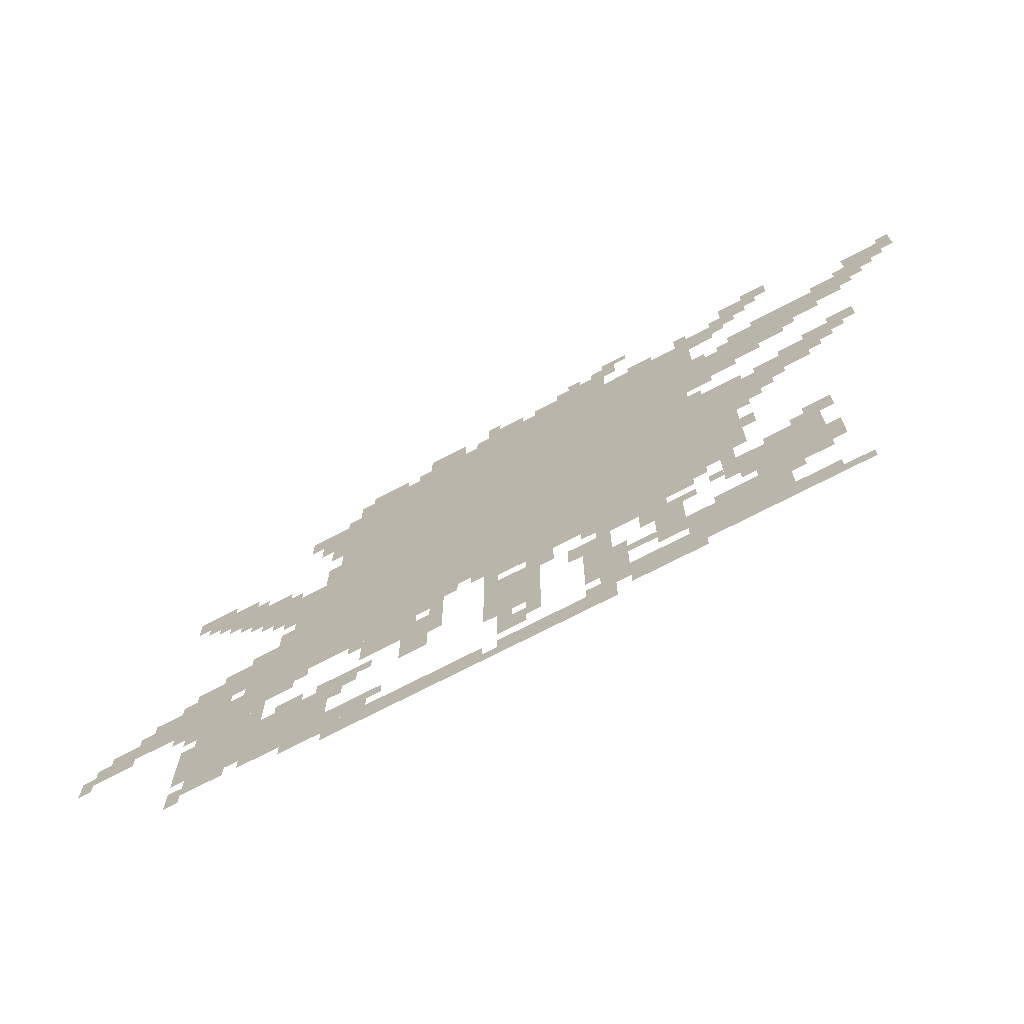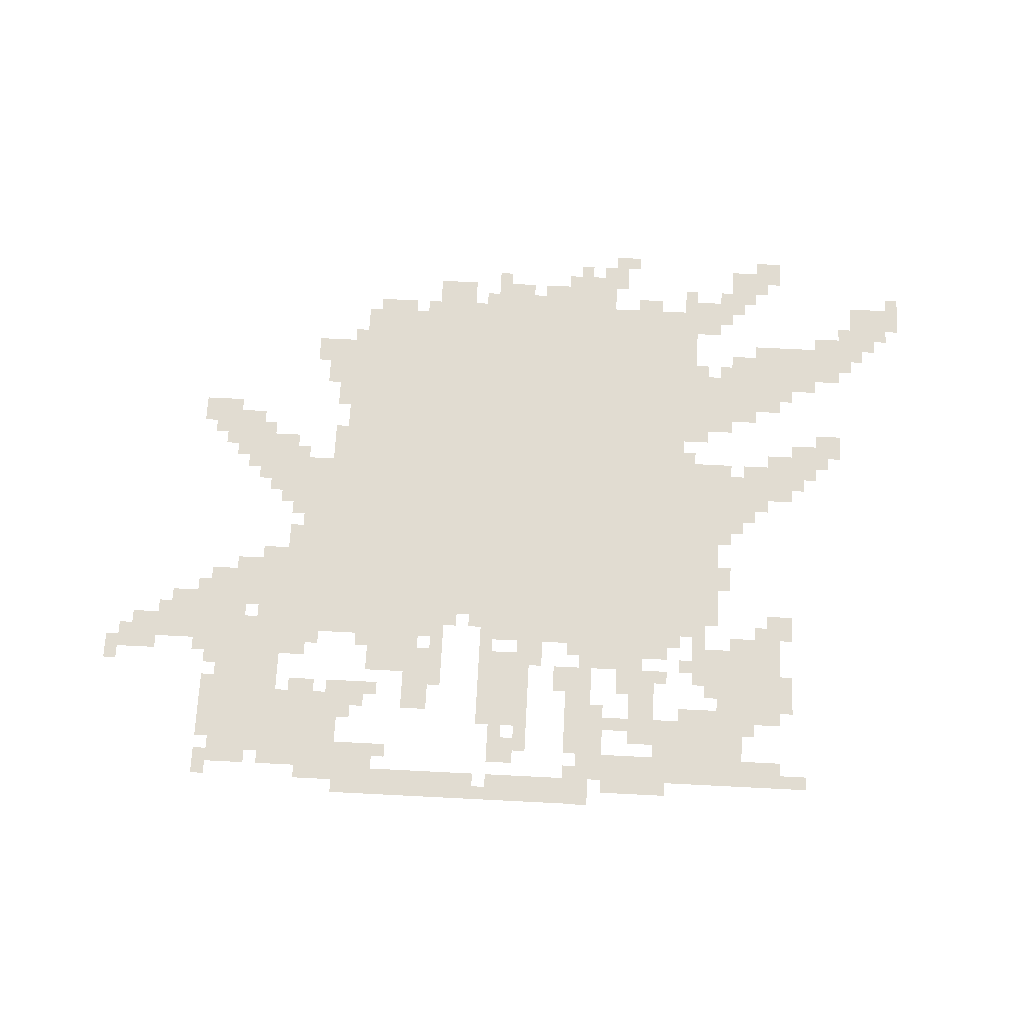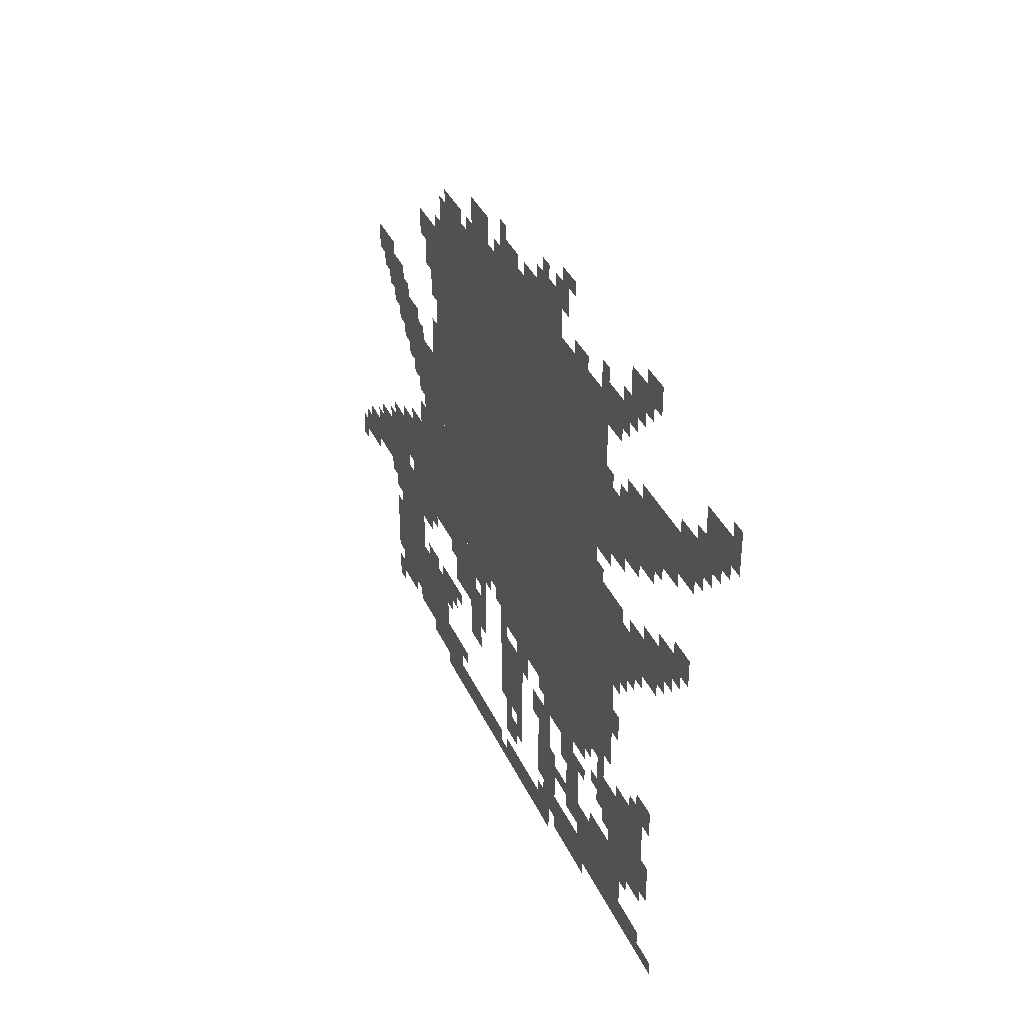
<metadata>
{"format":"obj","ext":"obj","renderer":"f3d","projection":"perspective","resolution":1024,"background":"white","views":[{"elev":-70.8,"azim":27.8,"up":"+Y"},{"elev":69.1,"azim":2.9,"up":"+Z"},{"elev":37.1,"azim":67.6,"up":"+Y"}]}
</metadata>
<code>
g banjiu-mesh
v -576 481 0
v -576 1345 0
v -1440 1345 0
v -1440 481 0
v -1440 65 0
v -1440 257 0
v -1632 257 0
v -1632 65 0
v -416 65 0
v -416 225 0
v -640 225 0
v -640 65 0
v -1440 641 0
v -1440 897 0
v -1568 897 0
v -1568 641 0
v -320 225 0
v -320 417 0
v -480 417 0
v -480 225 0
v -1440 417 0
v -1440 641 0
v -1568 641 0
v -1568 417 0
v -960 193 0
v -960 385 0
v -1088 385 0
v -1088 193 0
v -1632 257 0
v -1632 449 0
v -1760 449 0
v -1760 257 0
v -160 1185 0
v -160 1281 0
v -384 1281 0
v -384 1185 0
v -480 481 0
v -480 705 0
v -576 705 0
v -576 481 0
v -480 705 0
v -480 929 0
v -576 929 0
v -576 705 0
v -1568 481 0
v -1568 577 0
v -1792 577 0
v -1792 481 0
v -1632 97 0
v -1632 257 0
v -1760 257 0
v -1760 97 0
v -832 417 0
v -832 481 0
v -1088 481 0
v -1088 417 0
v -576 417 0
v -576 481 0
v -832 481 0
v -832 417 0
v -1760 385 0
v -1760 481 0
v -1920 481 0
v -1920 385 0
v -864 1345 0
v -864 1377 0
v -1280 1377 0
v -1280 1345 0
v -448 1345 0
v -448 1377 0
v -864 1377 0
v -864 1345 0
v -288 833 0
v -288 929 0
v -416 929 0
v -416 833 0
v -640 33 0
v -640 129 0
v -768 129 0
v -768 33 0
v -768 1377 0
v -768 1473 0
v -896 1473 0
v -896 1377 0
v -1600 833 0
v -1600 961 0
v -1696 961 0
v -1696 833 0
v -1088 1 0
v -1088 65 0
v -1280 65 0
v -1280 1 0
v -448 1089 0
v -448 1185 0
v -576 1185 0
v -576 1089 0
v -320 1089 0
v -320 1185 0
v -448 1185 0
v -448 1089 0
v -1280 1 0
v -1280 65 0
v -1440 65 0
v -1440 1 0
v -32 1313 0
v -32 1409 0
v -128 1409 0
v -128 1313 0
v -448 1025 0
v -448 1089 0
v -576 1089 0
v -576 1025 0
v -1696 897 0
v -1696 1025 0
v -1760 1025 0
v -1760 897 0
v -1568 353 0
v -1568 481 0
v -1632 481 0
v -1632 353 0
v -800 1 0
v -800 65 0
v -928 65 0
v -928 1 0
v -928 1 0
v -928 65 0
v -1056 65 0
v -1056 1 0
v -1312 417 0
v -1312 481 0
v -1440 481 0
v -1440 417 0
v -1184 417 0
v -1184 481 0
v -1312 481 0
v -1312 417 0
v -1760 993 0
v -1760 1057 0
v -1856 1057 0
v -1856 993 0
v -1216 225 0
v -1216 321 0
v -1280 321 0
v -1280 225 0
v -352 1441 0
v -352 1505 0
v -448 1505 0
v -448 1441 0
v -1152 1377 0
v -1152 1441 0
v -1248 1441 0
v -1248 1377 0
v -1568 577 0
v -1568 641 0
v -1664 641 0
v -1664 577 0
v -1920 353 0
v -1920 449 0
v -1984 449 0
v -1984 353 0
v -480 321 0
v -480 417 0
v -544 417 0
v -544 321 0
v -1344 65 0
v -1344 129 0
v -1440 129 0
v -1440 65 0
v -320 65 0
v -320 129 0
v -416 129 0
v -416 65 0
v -192 929 0
v -192 993 0
v -288 993 0
v -288 929 0
v -640 257 0
v -640 353 0
v -704 353 0
v -704 257 0
v -1280 321 0
v -1280 385 0
v -1376 385 0
v -1376 321 0
v -640 161 0
v -640 257 0
v -704 257 0
v -704 161 0
v -768 161 0
v -768 257 0
v -832 257 0
v -832 161 0
v -768 65 0
v -768 161 0
v -832 161 0
v -832 65 0
v -416 801 0
v -416 897 0
v -480 897 0
v -480 801 0
v -1440 1089 0
v -1440 1281 0
v -1472 1281 0
v -1472 1089 0
v -1184 321 0
v -1184 385 0
v -1280 385 0
v -1280 321 0
v -672 353 0
v -672 417 0
v -768 417 0
v -768 353 0
v -1440 897 0
v -1440 1089 0
v -1472 1089 0
v -1472 897 0
v -992 97 0
v -992 161 0
v -1056 161 0
v -1056 97 0
v -384 1185 0
v -384 1249 0
v -448 1249 0
v -448 1185 0
v -288 449 0
v -288 513 0
v -352 513 0
v -352 449 0
v -832 225 0
v -832 353 0
v -864 353 0
v -864 225 0
v -768 353 0
v -768 417 0
v -832 417 0
v -832 353 0
v -416 737 0
v -416 801 0
v -480 801 0
v -480 737 0
v -896 1377 0
v -896 1409 0
v -1024 1409 0
v -1024 1377 0
v -544 1249 0
v -544 1345 0
v -576 1345 0
v -576 1249 0
v -64 1281 0
v -64 1313 0
v -160 1313 0
v -160 1281 0
v -1248 385 0
v -1248 417 0
v -1344 417 0
v -1344 385 0
v -1024 1377 0
v -1024 1409 0
v -1120 1409 0
v -1120 1377 0
v -1760 193 0
v -1760 289 0
v -1792 289 0
v -1792 193 0
v -1472 1153 0
v -1472 1249 0
v -1504 1249 0
v -1504 1153 0
v -832 129 0
v -832 225 0
v -864 225 0
v -864 129 0
v -1568 737 0
v -1568 833 0
v -1600 833 0
v -1600 737 0
v -1472 1057 0
v -1472 1153 0
v -1504 1153 0
v -1504 1057 0
v -1568 833 0
v -1568 929 0
v -1600 929 0
v -1600 833 0
v -416 1377 0
v -416 1409 0
v -512 1409 0
v -512 1377 0
v -1760 929 0
v -1760 993 0
v -1792 993 0
v -1792 929 0
v -512 993 0
v -512 1025 0
v -576 1025 0
v -576 993 0
v -160 961 0
v -160 1025 0
v -192 1025 0
v -192 961 0
v -288 929 0
v -288 961 0
v -352 961 0
v -352 929 0
v -352 801 0
v -352 833 0
v -416 833 0
v -416 801 0
v -1600 769 0
v -1600 833 0
v -1632 833 0
v -1632 769 0
v -1568 641 0
v -1568 705 0
v -1600 705 0
v -1600 641 0
v -224 897 0
v -224 929 0
v -288 929 0
v -288 897 0
v -896 1409 0
v -896 1441 0
v -960 1441 0
v -960 1409 0
v -640 1377 0
v -640 1409 0
v -704 1409 0
v -704 1377 0
v -1440 33 0
v -1440 65 0
v -1504 65 0
v -1504 33 0
v -320 1473 0
v -320 1537 0
v -352 1537 0
v -352 1473 0
v -480 1313 0
v -480 1345 0
v -544 1345 0
v -544 1313 0
v -1536 1185 0
v -1536 1249 0
v -1568 1249 0
v -1568 1185 0
v -384 1057 0
v -384 1089 0
v -448 1089 0
v -448 1057 0
v -96 1249 0
v -96 1281 0
v -160 1281 0
v -160 1249 0
v -480 225 0
v -480 257 0
v -544 257 0
v -544 225 0
v -864 289 0
v -864 353 0
v -896 353 0
v -896 289 0
v -1504 257 0
v -1504 289 0
v -1568 289 0
v -1568 257 0
v -2016 321 0
v -2016 385 0
v -2047 385 0
v -2047 321 0
v -704 289 0
v -704 353 0
v -736 353 0
v -736 289 0
v -960 129 0
v -960 193 0
v -992 193 0
v -992 129 0
v -256 65 0
v -256 97 0
v -320 97 0
v -320 65 0
v -1376 225 0
v -1376 257 0
v -1440 257 0
v -1440 225 0
v -704 193 0
v -704 225 0
v -768 225 0
v -768 193 0
v -1760 321 0
v -1760 385 0
v -1792 385 0
v -1792 321 0
v -512 417 0
v -512 481 0
v -544 481 0
v -544 417 0
v -1696 449 0
v -1696 481 0
v -1760 481 0
v -1760 449 0
v -448 577 0
v -448 641 0
v -480 641 0
v -480 577 0
v -1664 577 0
v -1664 609 0
v -1728 609 0
v -1728 577 0
v -1504 385 0
v -1504 417 0
v -1568 417 0
v -1568 385 0
v -1984 353 0
v -1984 417 0
v -2016 417 0
v -2016 353 0
v -608 385 0
v -608 417 0
v -672 417 0
v -672 385 0
v -928 353 0
v -928 417 0
v -960 417 0
v -960 353 0
v -320 417 0
v -320 449 0
v -384 449 0
v -384 417 0
v -992 1409 0
v -992 1441 0
v -1056 1441 0
v -1056 1409 0
v -384 417 0
v -384 449 0
v -448 449 0
v -448 417 0
v -224 1153 0
v -224 1185 0
v -288 1185 0
v -288 1153 0
v -1504 1121 0
v -1504 1185 0
v -1536 1185 0
v -1536 1121 0
v -1312 1345 0
v -1312 1377 0
v -1376 1377 0
v -1376 1345 0
v -736 1473 0
v -736 1537 0
v -768 1537 0
v -768 1473 0
v -1728 65 0
v -1728 97 0
v -1792 97 0
v -1792 65 0
v -1664 65 0
v -1664 97 0
v -1728 97 0
v -1728 65 0
v -384 1409 0
v -384 1441 0
v -448 1441 0
v -448 1409 0
v -1344 257 0
v -1344 289 0
v -1408 289 0
v -1408 257 0
v 0 1377 0
v 0 1441 0
v -32 1441 0
v -32 1377 0
v -1504 1185 0
v -1504 1249 0
v -1536 1249 0
v -1536 1185 0
v -544 1185 0
v -544 1249 0
v -576 1249 0
v -576 1185 0
v -800 289 0
v -800 353 0
v -832 353 0
v -832 289 0
v -512 1377 0
v -512 1409 0
v -576 1409 0
v -576 1377 0
v -1408 257 0
v -1408 289 0
v -1472 289 0
v -1472 257 0
v -1600 289 0
v -1600 353 0
v -1632 353 0
v -1632 289 0
v -160 1281 0
v -160 1313 0
v -224 1313 0
v -224 1281 0
v -1472 929 0
v -1472 993 0
v -1504 993 0
v -1504 929 0
v -1760 129 0
v -1760 193 0
v -1792 193 0
v -1792 129 0
v -1792 481 0
v -1792 513 0
v -1856 513 0
v -1856 481 0
v -288 289 0
v -288 353 0
v -320 353 0
v -320 289 0
v -1344 385 0
v -1344 417 0
v -1408 417 0
v -1408 385 0
v -1056 385 0
v -1056 417 0
v -1088 417 0
v -1088 385 0
v -1184 385 0
v -1184 417 0
v -1216 417 0
v -1216 385 0
v -448 705 0
v -448 737 0
v -480 737 0
v -480 705 0
v -1792 513 0
v -1792 545 0
v -1824 545 0
v -1824 513 0
v -352 449 0
v -352 481 0
v -384 481 0
v -384 449 0
v -1696 865 0
v -1696 897 0
v -1728 897 0
v -1728 865 0
v -1632 801 0
v -1632 833 0
v -1664 833 0
v -1664 801 0
v -384 769 0
v -384 801 0
v -416 801 0
v -416 769 0
v -1632 449 0
v -1632 481 0
v -1664 481 0
v -1664 449 0
v -832 385 0
v -832 417 0
v -864 417 0
v -864 385 0
v -960 385 0
v -960 417 0
v -992 417 0
v -992 385 0
v -544 449 0
v -544 481 0
v -576 481 0
v -576 449 0
v -1088 449 0
v -1088 481 0
v -1120 481 0
v -1120 449 0
v -1152 449 0
v -1152 481 0
v -1184 481 0
v -1184 449 0
v -544 353 0
v -544 385 0
v -576 385 0
v -576 353 0
v -1408 193 0
v -1408 225 0
v -1440 225 0
v -1440 193 0
v -1024 161 0
v -1024 193 0
v -1056 193 0
v -1056 161 0
v -1312 97 0
v -1312 129 0
v -1344 129 0
v -1344 97 0
v -384 193 0
v -384 225 0
v -416 225 0
v -416 193 0
v -608 321 0
v -608 353 0
v -640 353 0
v -640 321 0
v -1184 289 0
v -1184 321 0
v -1216 321 0
v -1216 289 0
v -1792 353 0
v -1792 385 0
v -1824 385 0
v -1824 353 0
v -800 0 0
v -800 1 0
v -832 1 0
v -832 0 0
v -480 289 0
v -480 321 0
v -512 321 0
v -512 289 0
v -1536 353 0
v -1536 385 0
v -1568 385 0
v -1568 353 0
v -1056 1 0
v -1056 33 0
v -1088 33 0
v -1088 1 0
v -832 65 0
v -832 97 0
v -864 97 0
v -864 65 0
v -608 33 0
v -608 65 0
v -640 65 0
v -640 33 0
v -1760 33 0
v -1760 65 0
v -1792 65 0
v -1792 33 0
v -256 865 0
v -256 897 0
v -288 897 0
v -288 865 0
v -800 257 0
v -800 289 0
v -832 289 0
v -832 257 0
v -288 257 0
v -288 289 0
v -320 289 0
v -320 257 0
v -1856 481 0
v -1856 513 0
v -1888 513 0
v -1888 481 0
v -1600 257 0
v -1600 289 0
v -1632 289 0
v -1632 257 0
v -352 1505 0
v -352 1537 0
v -384 1537 0
v -384 1505 0
v -1504 33 0
v -1504 65 0
v -1536 65 0
v -1536 33 0
v -544 225 0
v -544 257 0
v -576 257 0
v -576 225 0
v -448 1409 0
v -448 1441 0
v -480 1441 0
v -480 1409 0
v 0 1345 0
v 0 1377 0
v -32 1377 0
v -32 1345 0
v -736 1441 0
v -736 1473 0
v -768 1473 0
v -768 1441 0
v -1056 1409 0
v -1056 1441 0
v -1088 1441 0
v -1088 1409 0
v -1472 897 0
v -1472 929 0
v -1504 929 0
v -1504 897 0
v -288 1153 0
v -288 1185 0
v -320 1185 0
v -320 1153 0
v -1376 1345 0
v -1376 1377 0
v -1408 1377 0
v -1408 1345 0
v -704 1505 0
v -704 1537 0
v -736 1537 0
v -736 1505 0
v -192 993 0
v -192 1025 0
v -224 1025 0
v -224 993 0
v -288 1121 0
v -288 1153 0
v -320 1153 0
v -320 1121 0
v -512 1185 0
v -512 1217 0
v -544 1217 0
v -544 1185 0
v -1664 961 0
v -1664 993 0
v -1696 993 0
v -1696 961 0
v -448 897 0
v -448 929 0
v -480 929 0
v -480 897 0
v -544 929 0
v -544 961 0
v -576 961 0
v -576 929 0
v -1792 961 0
v -1792 993 0
v -1824 993 0
v -1824 961 0
v -1056 1441 0
v -1056 1473 0
v -1088 1473 0
v -1088 1441 0
v -832 1473 0
v -832 1505 0
v -864 1505 0
v -864 1473 0
v -768 1473 0
v -768 1505 0
v -800 1505 0
v -800 1473 0
v -544 1409 0
v -544 1441 0
v -576 1441 0
v -576 1409 0
v -448 1185 0
v -448 1217 0
v -480 1217 0
v -480 1185 0
v -128 1217 0
v -128 1249 0
v -160 1249 0
v -160 1217 0
v -128 1313 0
v -128 1345 0
v -160 1345 0
v -160 1313 0
g banjiu-mesh_0
f 3 2 1
f 1 4 3
f 7 6 5
f 5 8 7
f 11 10 9
f 9 12 11
f 15 14 13
f 13 16 15
f 19 18 17
f 17 20 19
f 23 22 21
f 21 24 23
f 27 26 25
f 25 28 27
f 31 30 29
f 29 32 31
f 35 34 33
f 33 36 35
f 39 38 37
f 37 40 39
f 43 42 41
f 41 44 43
f 47 46 45
f 45 48 47
f 51 50 49
f 49 52 51
f 55 54 53
f 53 56 55
f 59 58 57
f 57 60 59
f 63 62 61
f 61 64 63
f 67 66 65
f 65 68 67
f 71 70 69
f 69 72 71
f 75 74 73
f 73 76 75
f 79 78 77
f 77 80 79
f 83 82 81
f 81 84 83
f 87 86 85
f 85 88 87
f 91 90 89
f 89 92 91
f 95 94 93
f 93 96 95
f 99 98 97
f 97 100 99
f 103 102 101
f 101 104 103
f 107 106 105
f 105 108 107
f 111 110 109
f 109 112 111
f 115 114 113
f 113 116 115
f 119 118 117
f 117 120 119
f 123 122 121
f 121 124 123
f 127 126 125
f 125 128 127
f 131 130 129
f 129 132 131
f 135 134 133
f 133 136 135
f 139 138 137
f 137 140 139
f 143 142 141
f 141 144 143
f 147 146 145
f 145 148 147
f 151 150 149
f 149 152 151
f 155 154 153
f 153 156 155
f 159 158 157
f 157 160 159
f 163 162 161
f 161 164 163
f 167 166 165
f 165 168 167
f 171 170 169
f 169 172 171
f 175 174 173
f 173 176 175
f 179 178 177
f 177 180 179
f 183 182 181
f 181 184 183
f 187 186 185
f 185 188 187
f 191 190 189
f 189 192 191
f 195 194 193
f 193 196 195
f 199 198 197
f 197 200 199
f 203 202 201
f 201 204 203
f 207 206 205
f 205 208 207
f 211 210 209
f 209 212 211
f 215 214 213
f 213 216 215
f 219 218 217
f 217 220 219
f 223 222 221
f 221 224 223
f 227 226 225
f 225 228 227
f 231 230 229
f 229 232 231
f 235 234 233
f 233 236 235
f 239 238 237
f 237 240 239
f 243 242 241
f 241 244 243
f 247 246 245
f 245 248 247
f 251 250 249
f 249 252 251
f 255 254 253
f 253 256 255
f 259 258 257
f 257 260 259
f 263 262 261
f 261 264 263
f 267 266 265
f 265 268 267
f 271 270 269
f 269 272 271
f 275 274 273
f 273 276 275
f 279 278 277
f 277 280 279
f 283 282 281
f 281 284 283
f 287 286 285
f 285 288 287
f 291 290 289
f 289 292 291
f 295 294 293
f 293 296 295
f 299 298 297
f 297 300 299
f 303 302 301
f 301 304 303
f 307 306 305
f 305 308 307
f 311 310 309
f 309 312 311
f 315 314 313
f 313 316 315
f 319 318 317
f 317 320 319
f 323 322 321
f 321 324 323
f 327 326 325
f 325 328 327
f 331 330 329
f 329 332 331
f 335 334 333
f 333 336 335
f 339 338 337
f 337 340 339
f 343 342 341
f 341 344 343
f 347 346 345
f 345 348 347
f 351 350 349
f 349 352 351
f 355 354 353
f 353 356 355
f 359 358 357
f 357 360 359
f 363 362 361
f 361 364 363
f 367 366 365
f 365 368 367
f 371 370 369
f 369 372 371
f 375 374 373
f 373 376 375
f 379 378 377
f 377 380 379
f 383 382 381
f 381 384 383
f 387 386 385
f 385 388 387
f 391 390 389
f 389 392 391
f 395 394 393
f 393 396 395
f 399 398 397
f 397 400 399
f 403 402 401
f 401 404 403
f 407 406 405
f 405 408 407
f 411 410 409
f 409 412 411
f 415 414 413
f 413 416 415
f 419 418 417
f 417 420 419
f 423 422 421
f 421 424 423
f 427 426 425
f 425 428 427
f 431 430 429
f 429 432 431
f 435 434 433
f 433 436 435
f 439 438 437
f 437 440 439
f 443 442 441
f 441 444 443
f 447 446 445
f 445 448 447
f 451 450 449
f 449 452 451
f 455 454 453
f 453 456 455
f 459 458 457
f 457 460 459
f 463 462 461
f 461 464 463
f 467 466 465
f 465 468 467
f 471 470 469
f 469 472 471
f 475 474 473
f 473 476 475
f 479 478 477
f 477 480 479
f 483 482 481
f 481 484 483
f 487 486 485
f 485 488 487
f 491 490 489
f 489 492 491
f 495 494 493
f 493 496 495
f 499 498 497
f 497 500 499
f 503 502 501
f 501 504 503
f 507 506 505
f 505 508 507
f 511 510 509
f 509 512 511
f 515 514 513
f 513 516 515
f 519 518 517
f 517 520 519
f 523 522 521
f 521 524 523
f 527 526 525
f 525 528 527
f 531 530 529
f 529 532 531
f 535 534 533
f 533 536 535
f 539 538 537
f 537 540 539
f 543 542 541
f 541 544 543
f 547 546 545
f 545 548 547
f 551 550 549
f 549 552 551
f 555 554 553
f 553 556 555
f 559 558 557
f 557 560 559
f 563 562 561
f 561 564 563
f 567 566 565
f 565 568 567
f 571 570 569
f 569 572 571
f 575 574 573
f 573 576 575
f 579 578 577
f 577 580 579
f 583 582 581
f 581 584 583
f 587 586 585
f 585 588 587
f 591 590 589
f 589 592 591
f 595 594 593
f 593 596 595
f 599 598 597
f 597 600 599
f 603 602 601
f 601 604 603
f 607 606 605
f 605 608 607
f 611 610 609
f 609 612 611
f 615 614 613
f 613 616 615
f 619 618 617
f 617 620 619
f 623 622 621
f 621 624 623
f 627 626 625
f 625 628 627
f 631 630 629
f 629 632 631
f 635 634 633
f 633 636 635
f 639 638 637
f 637 640 639
f 643 642 641
f 641 644 643
f 647 646 645
f 645 648 647
f 651 650 649
f 649 652 651
f 655 654 653
f 653 656 655
f 659 658 657
f 657 660 659
f 663 662 661
f 661 664 663
f 667 666 665
f 665 668 667
f 671 670 669
f 669 672 671
f 675 674 673
f 673 676 675
f 679 678 677
f 677 680 679
f 683 682 681
f 681 684 683
f 687 686 685
f 685 688 687
f 691 690 689
f 689 692 691
f 695 694 693
f 693 696 695
f 699 698 697
f 697 700 699
f 703 702 701
f 701 704 703
f 707 706 705
f 705 708 707
f 711 710 709
f 709 712 711
f 715 714 713
f 713 716 715
f 719 718 717
f 717 720 719
f 723 722 721
f 721 724 723
f 727 726 725
f 725 728 727
f 731 730 729
f 729 732 731
f 735 734 733
f 733 736 735
f 739 738 737
f 737 740 739
f 743 742 741
f 741 744 743
f 747 746 745
f 745 748 747
f 751 750 749
f 749 752 751
f 755 754 753
f 753 756 755

</code>
